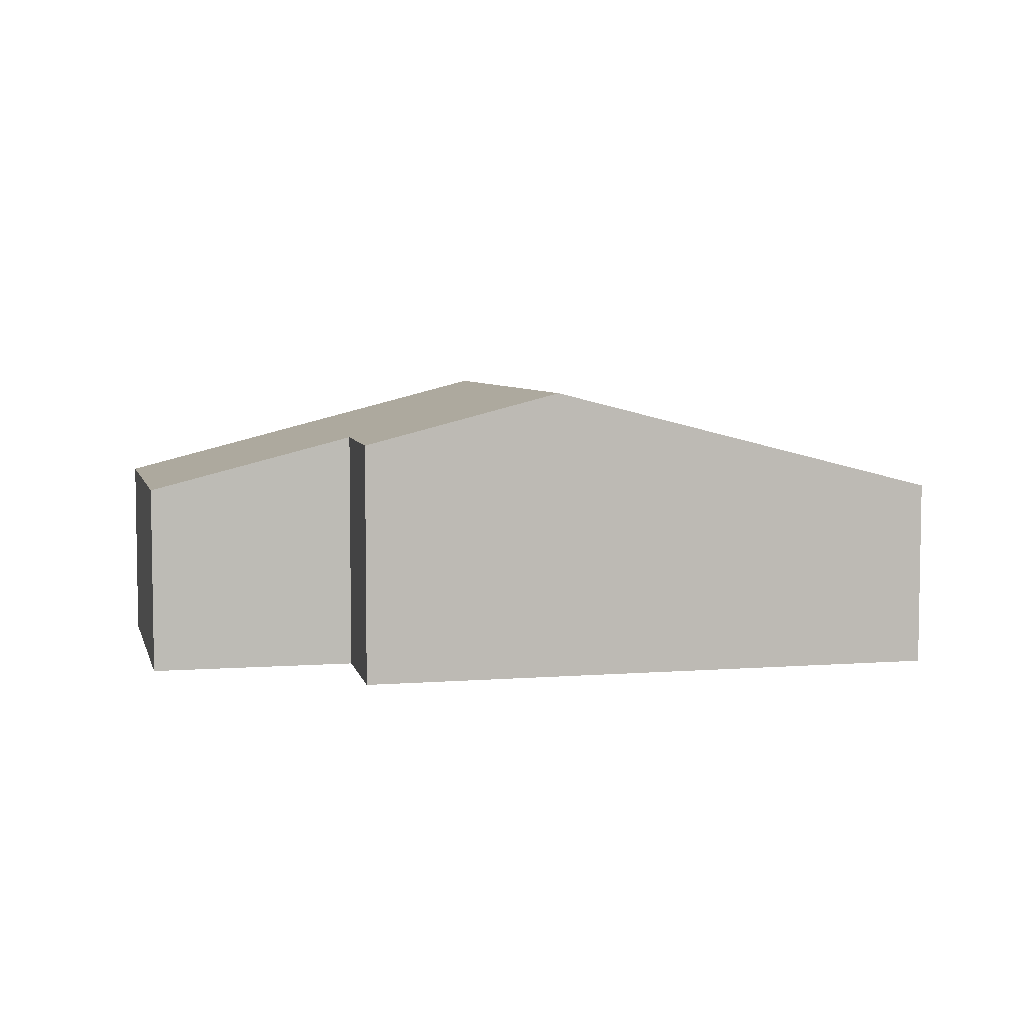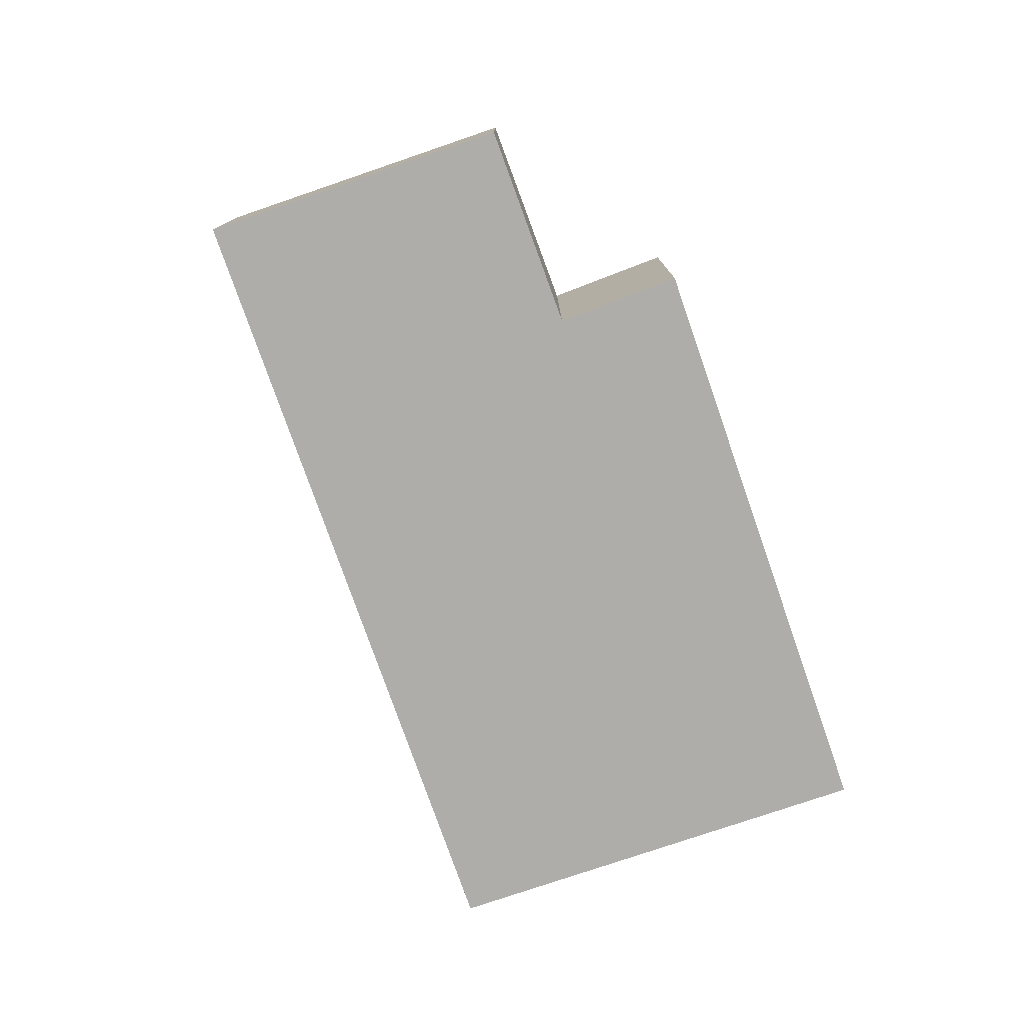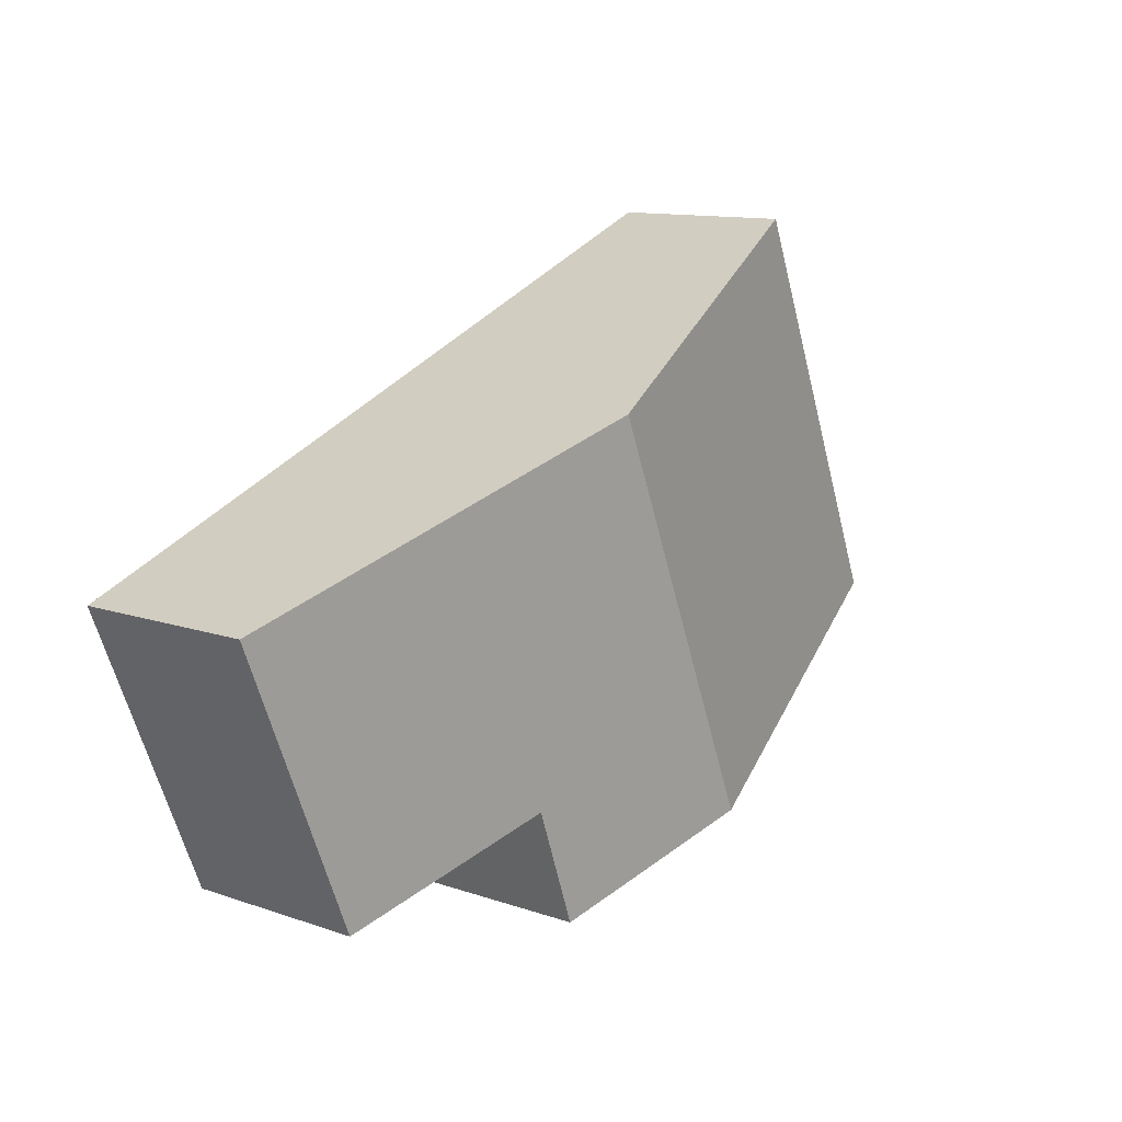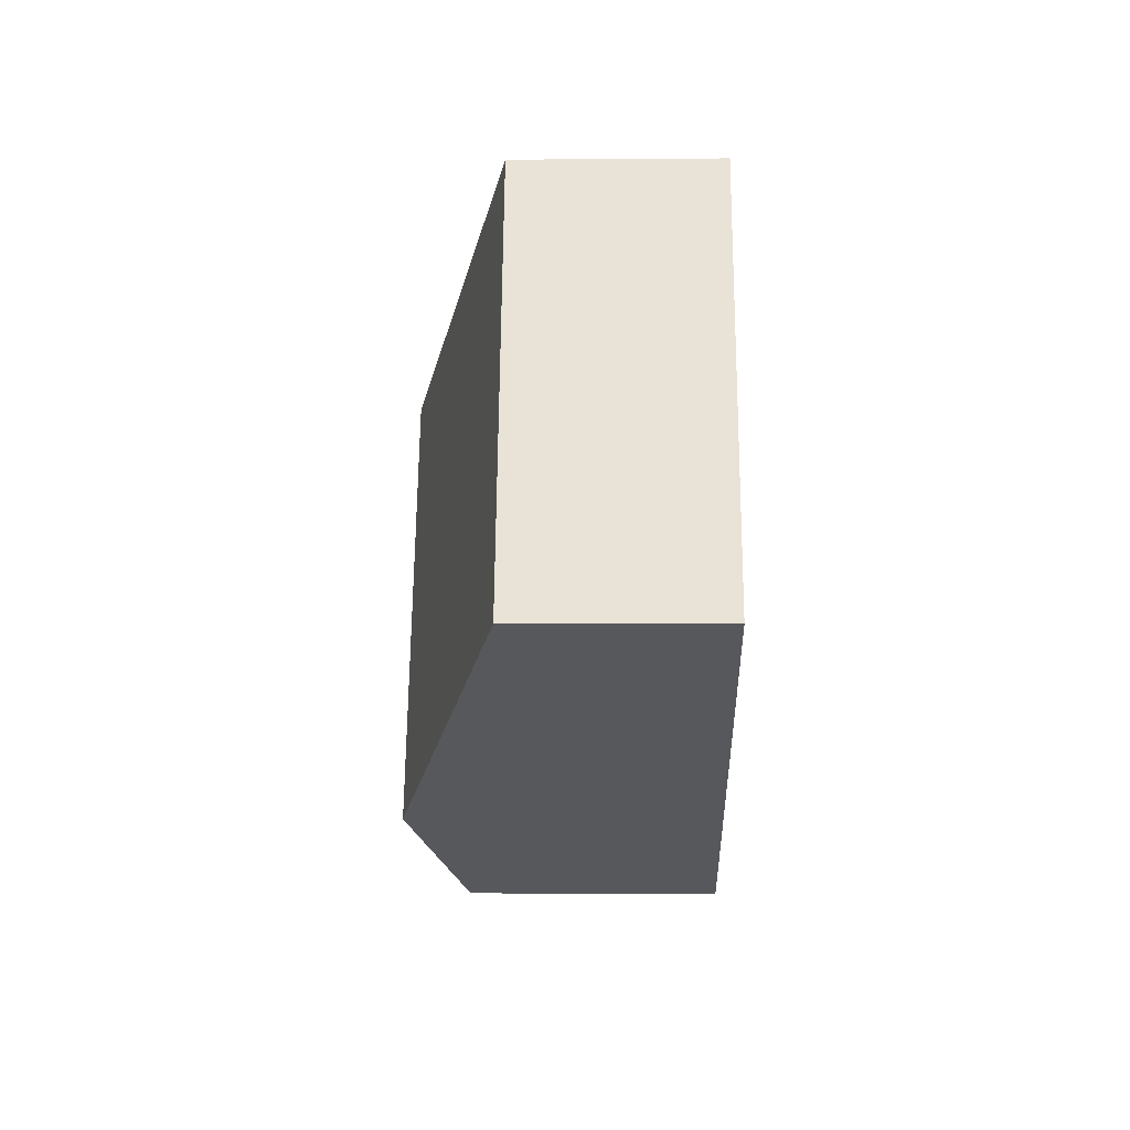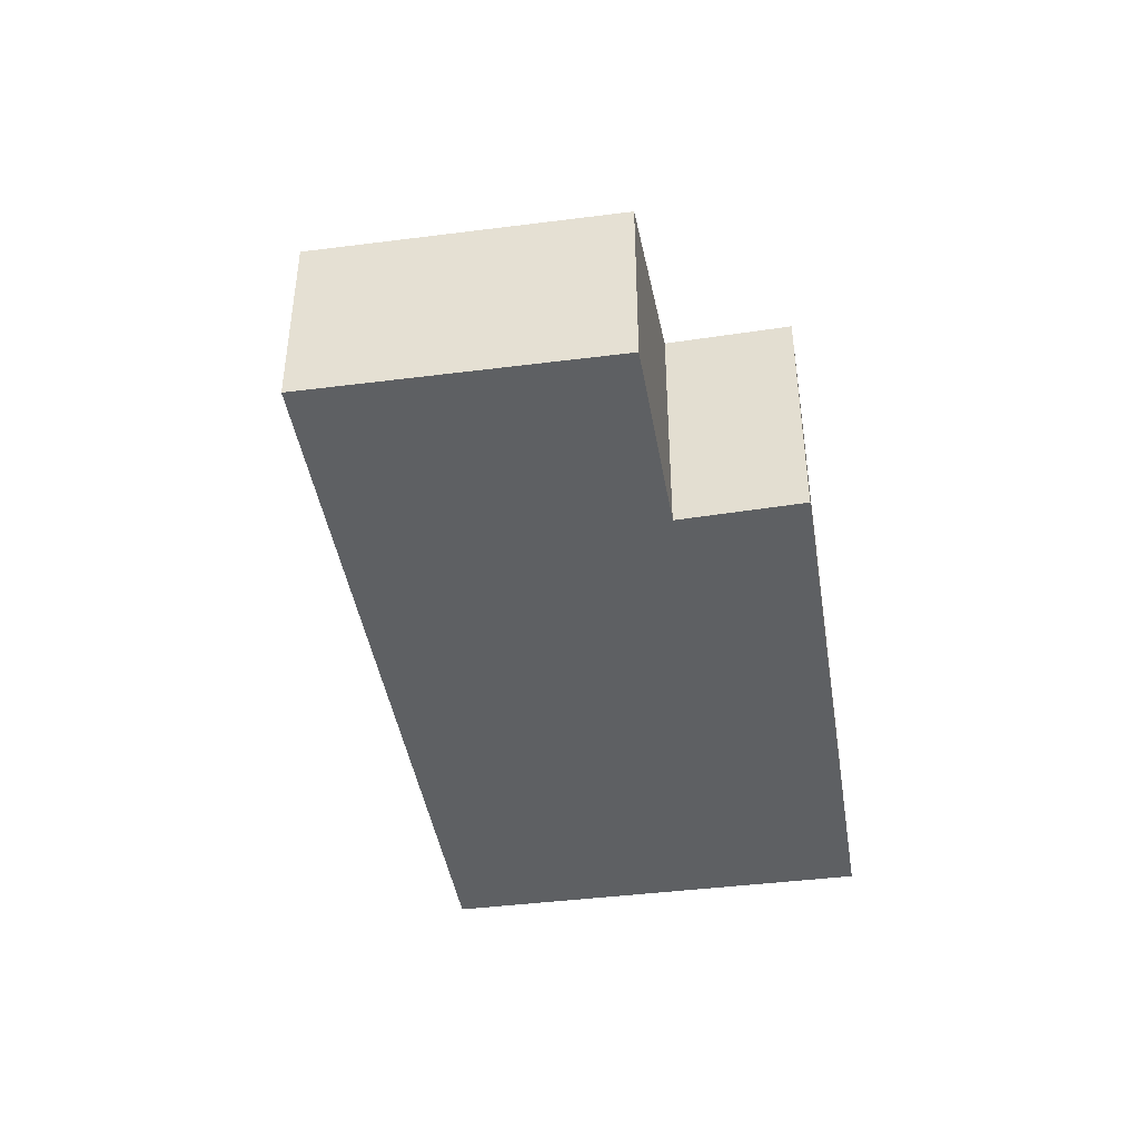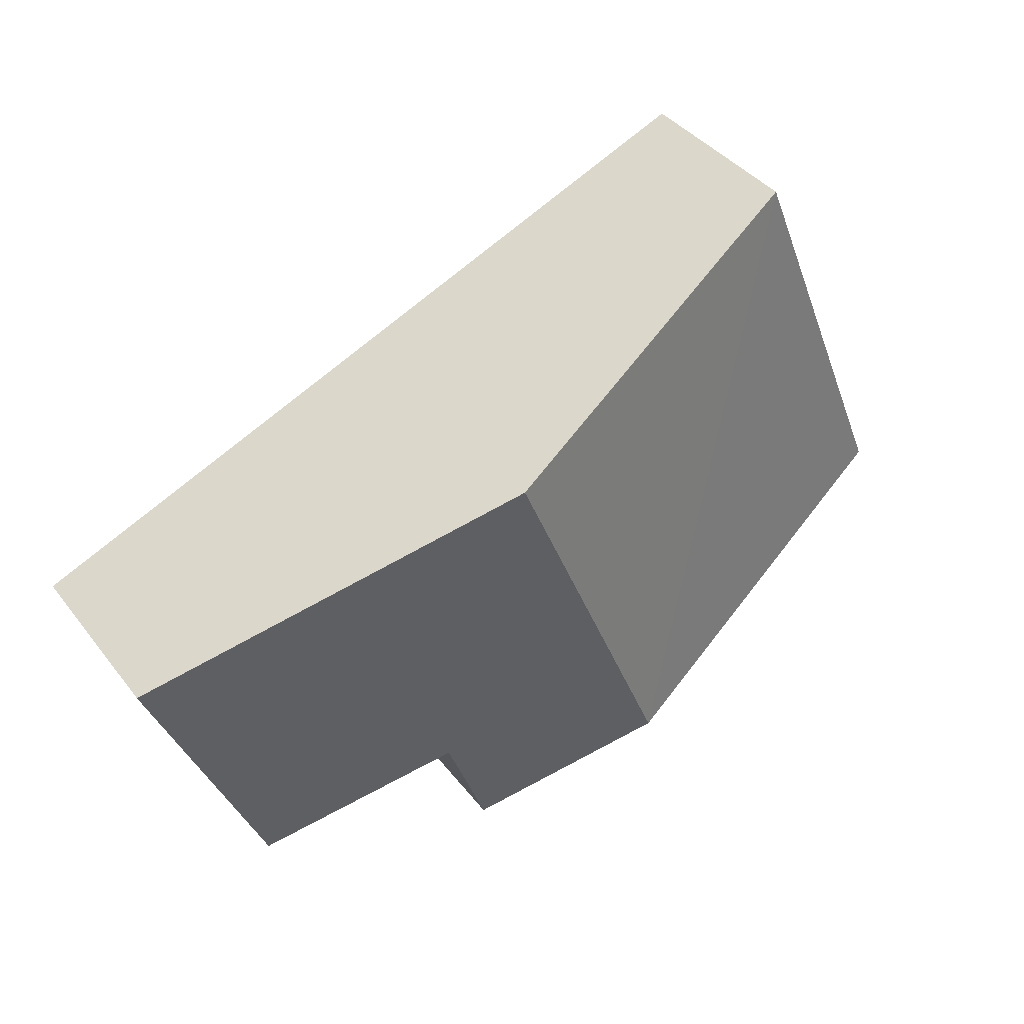
<metadata>
{"format":"obj","ext":"obj","renderer":"f3d","projection":"perspective","resolution":1024,"background":"white","views":[{"elev":5.6,"azim":-171.7,"up":"+Y"},{"elev":-77.3,"azim":131.1,"up":"+Y"},{"elev":11.8,"azim":129.6,"up":"+Z"},{"elev":-5.9,"azim":-88.7,"up":"+Z"},{"elev":-42.5,"azim":120.9,"up":"+Y"},{"elev":40.1,"azim":146.1,"up":"+Z"}]}
</metadata>
<code>
v  5.222 4.08 -2.086
v  8.413 3.391 -1.466
v  7.807 3.374 -3.119
v  7.547 4.08 3.592
v  12.77 2.654 1.496
v  11.13 2.655 -2.505
v  2.329 2.654 5.689
v  0 2.654 1.625e-16
v  8.413 8.977e-17 -1.466
v  11.13 1.534e-16 -2.505
v  7.807 1.91e-16 -3.119
v  5.222 1.277e-16 -2.086
v  0 0 0
v  12.77 -9.16e-17 1.496
v  2.329 -3.484e-16 5.689
v  7.547 -2.199e-16 3.592
g defaultobject
f 1 2 3
f 2 1 4
f 2 4 5
f 5 6 2
f 7 1 8
f 1 7 4
f 6 9 2
f 9 6 10
f 11 1 3
f 1 11 8
f 8 11 12
f 8 12 13
f 9 3 2
f 3 9 11
f 5 10 6
f 10 5 14
f 13 7 8
f 7 13 15
f 15 4 7
f 4 15 16
f 4 16 5
f 5 16 14
f 12 15 13
f 15 12 16
f 16 12 11
f 16 11 9
f 16 9 14
f 14 9 10

</code>
